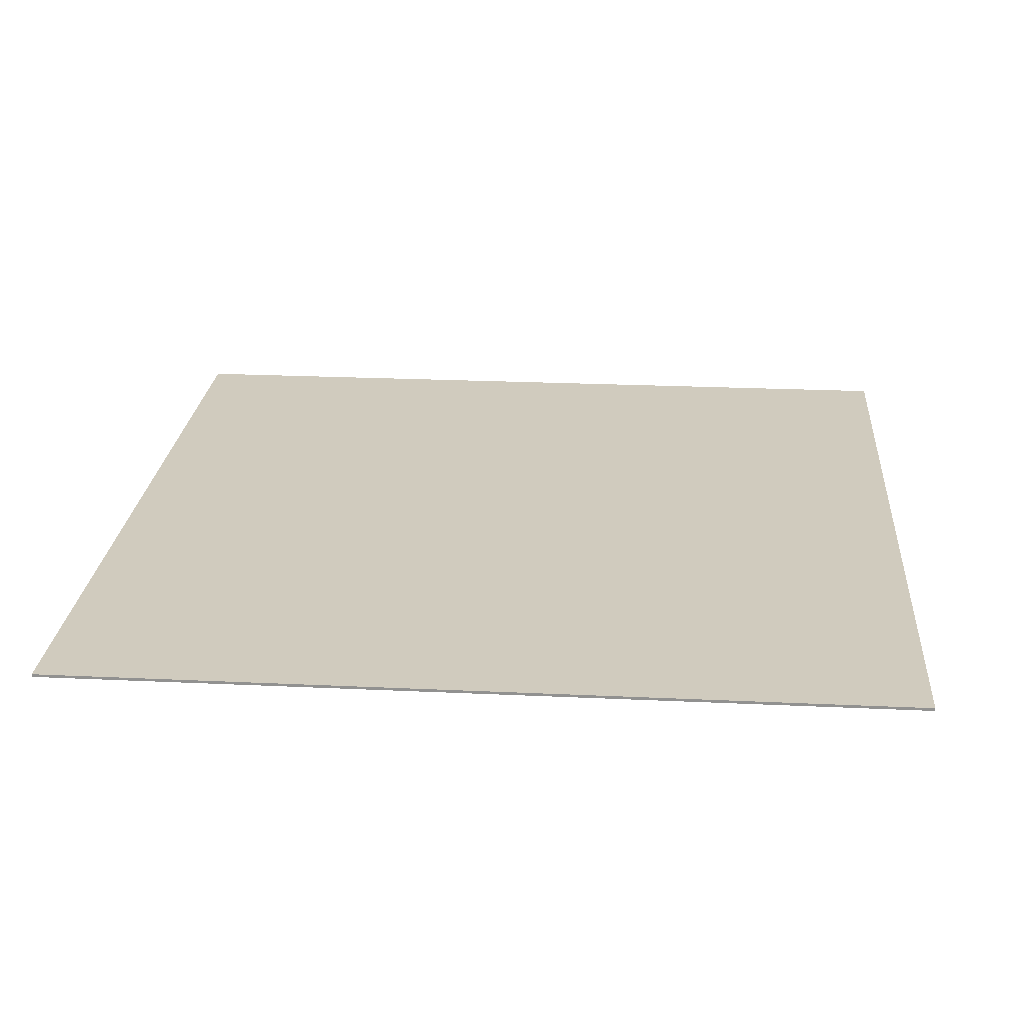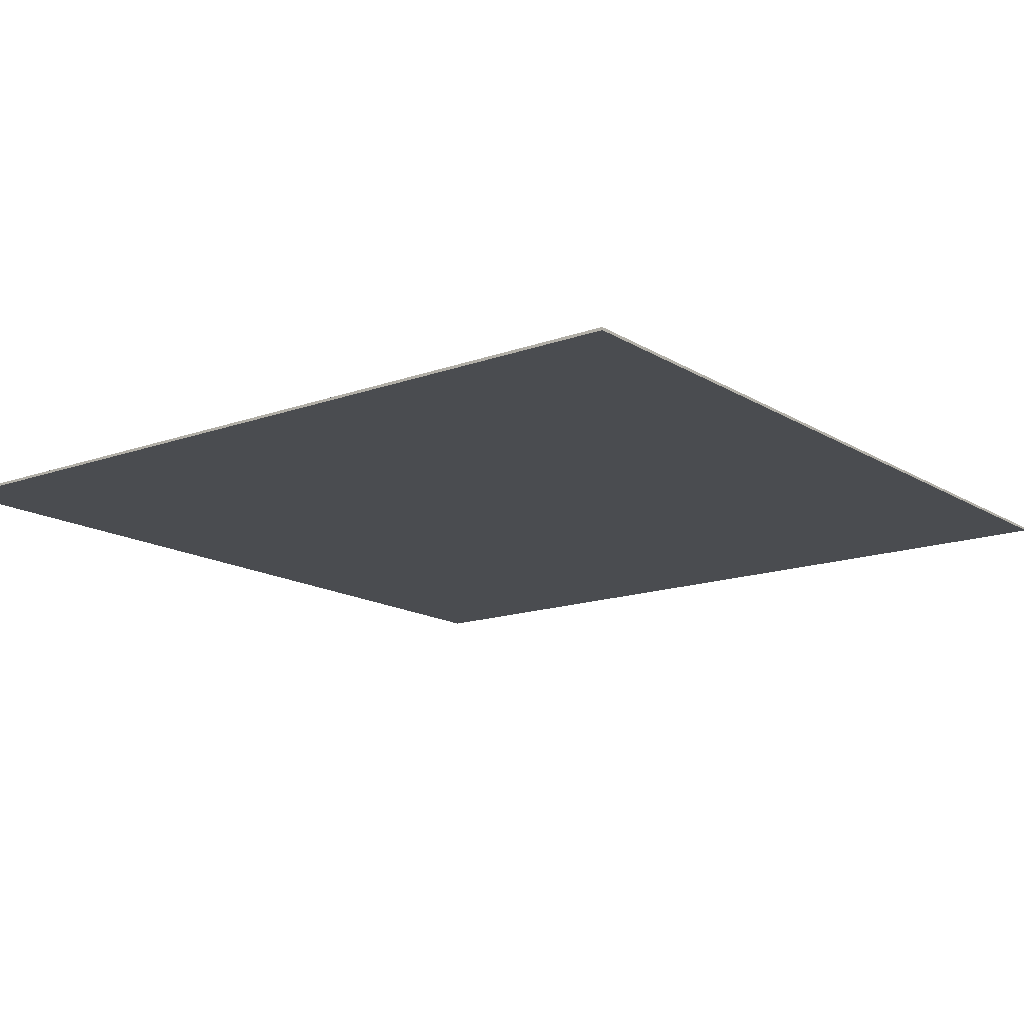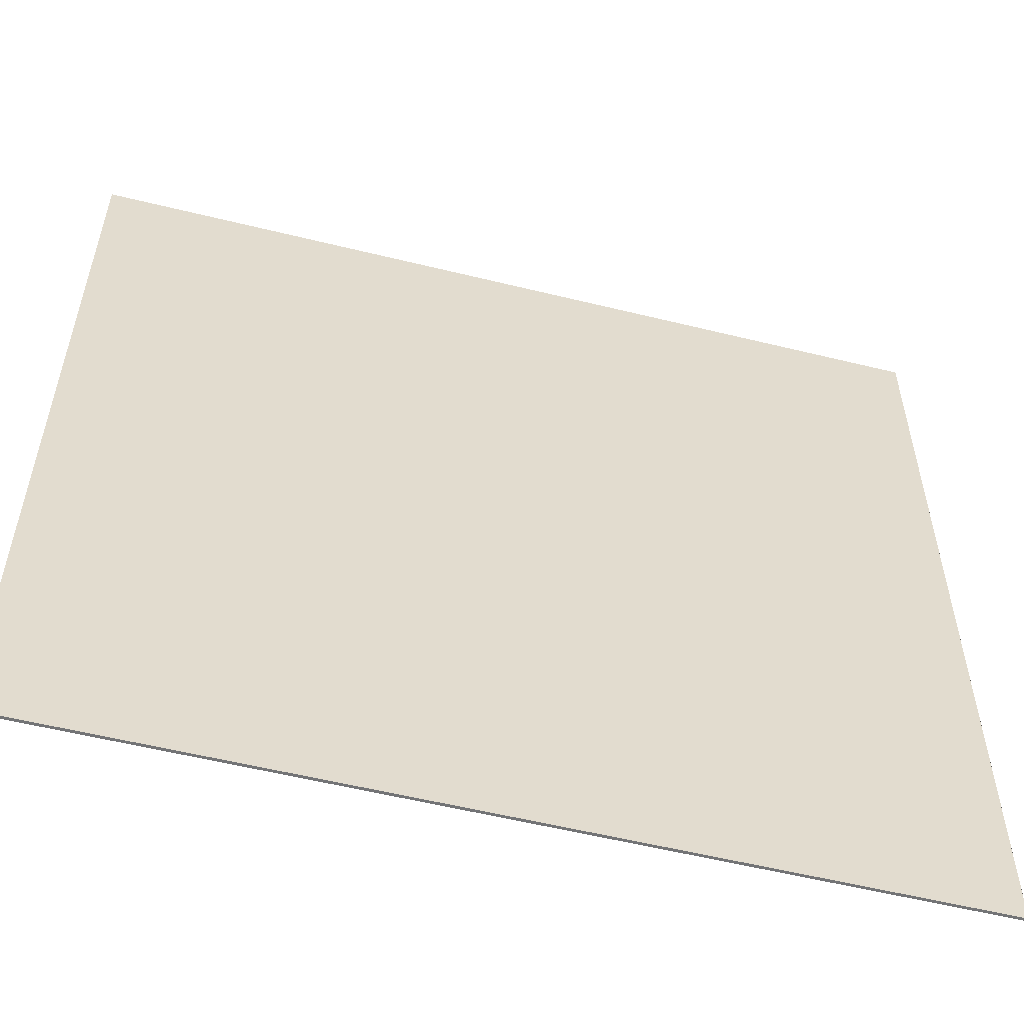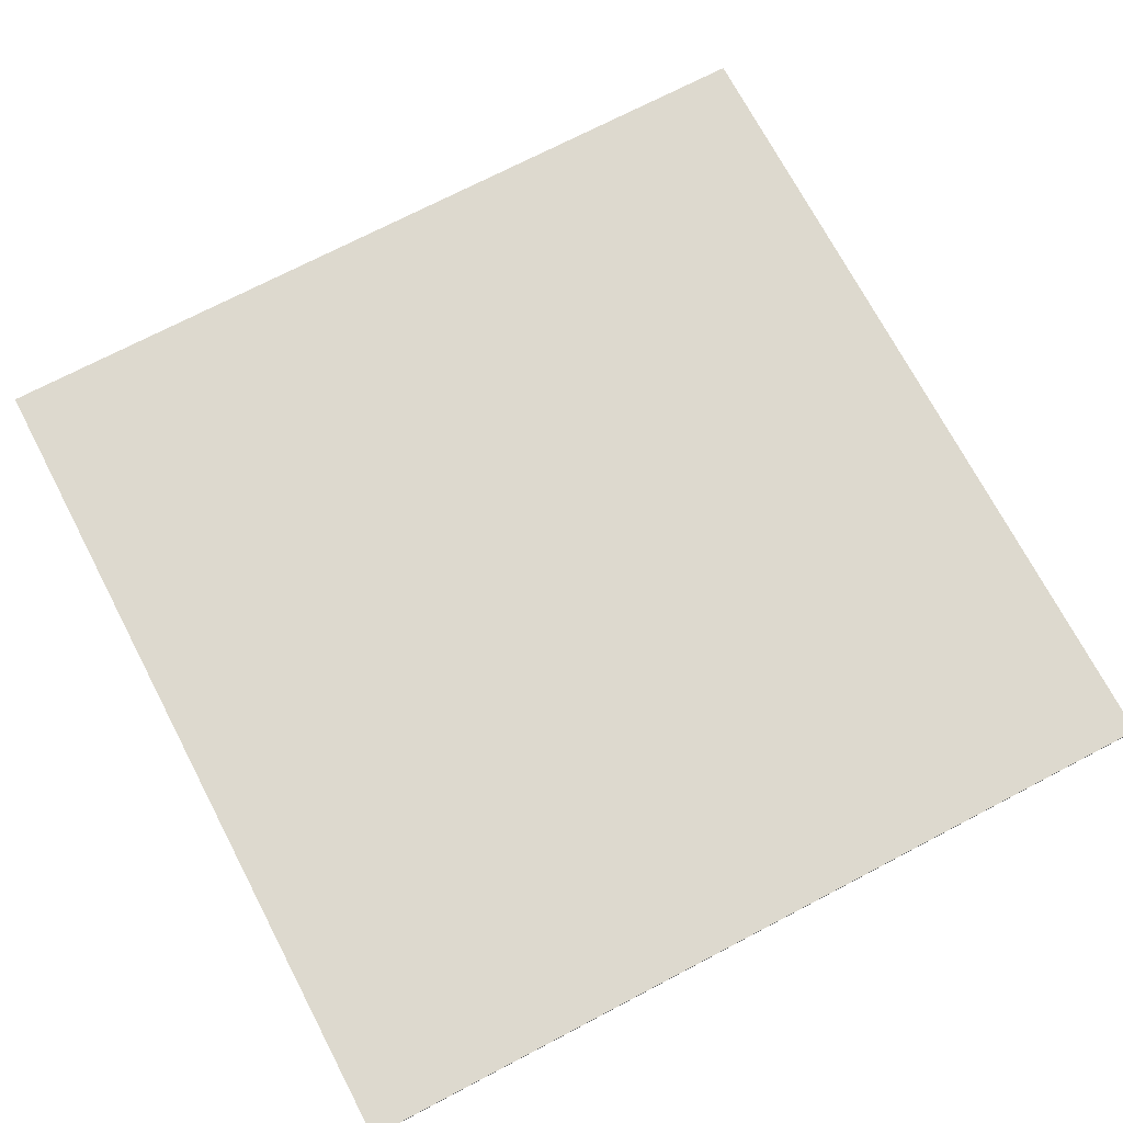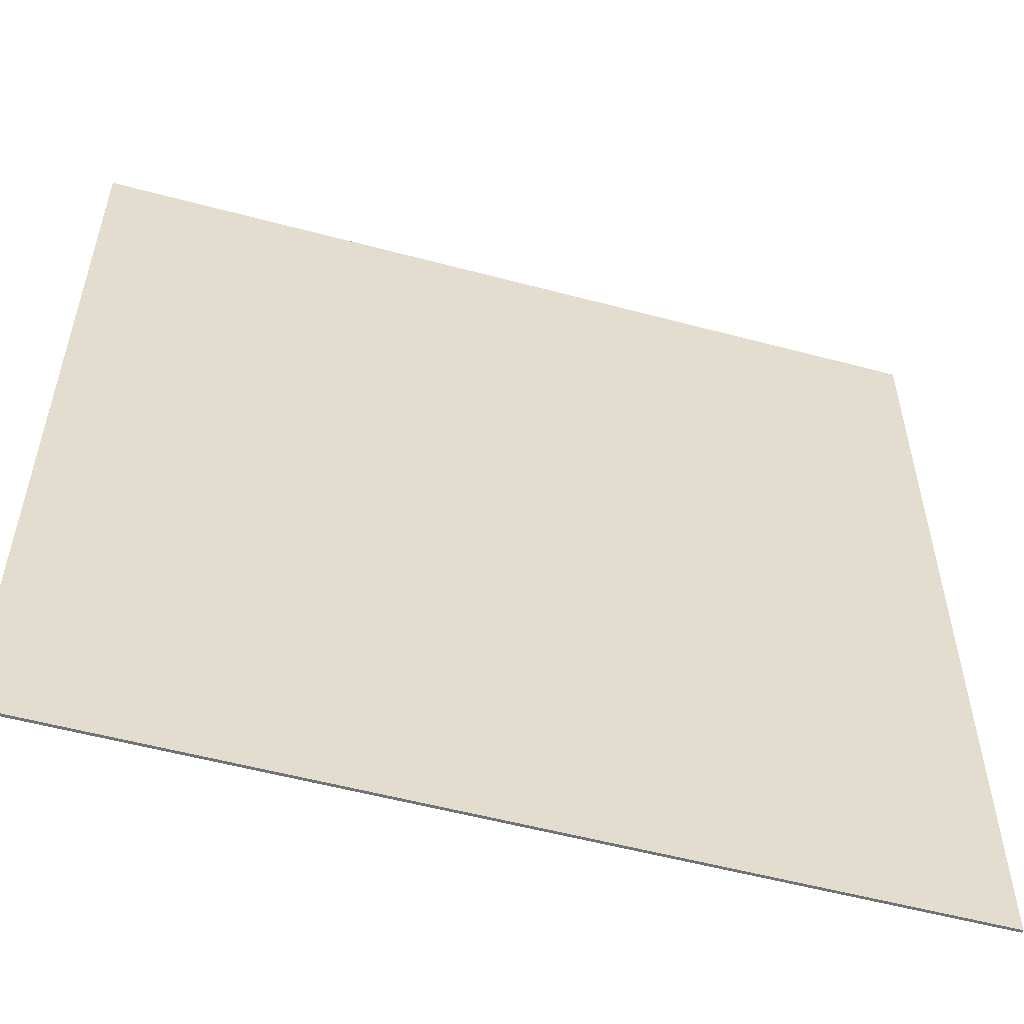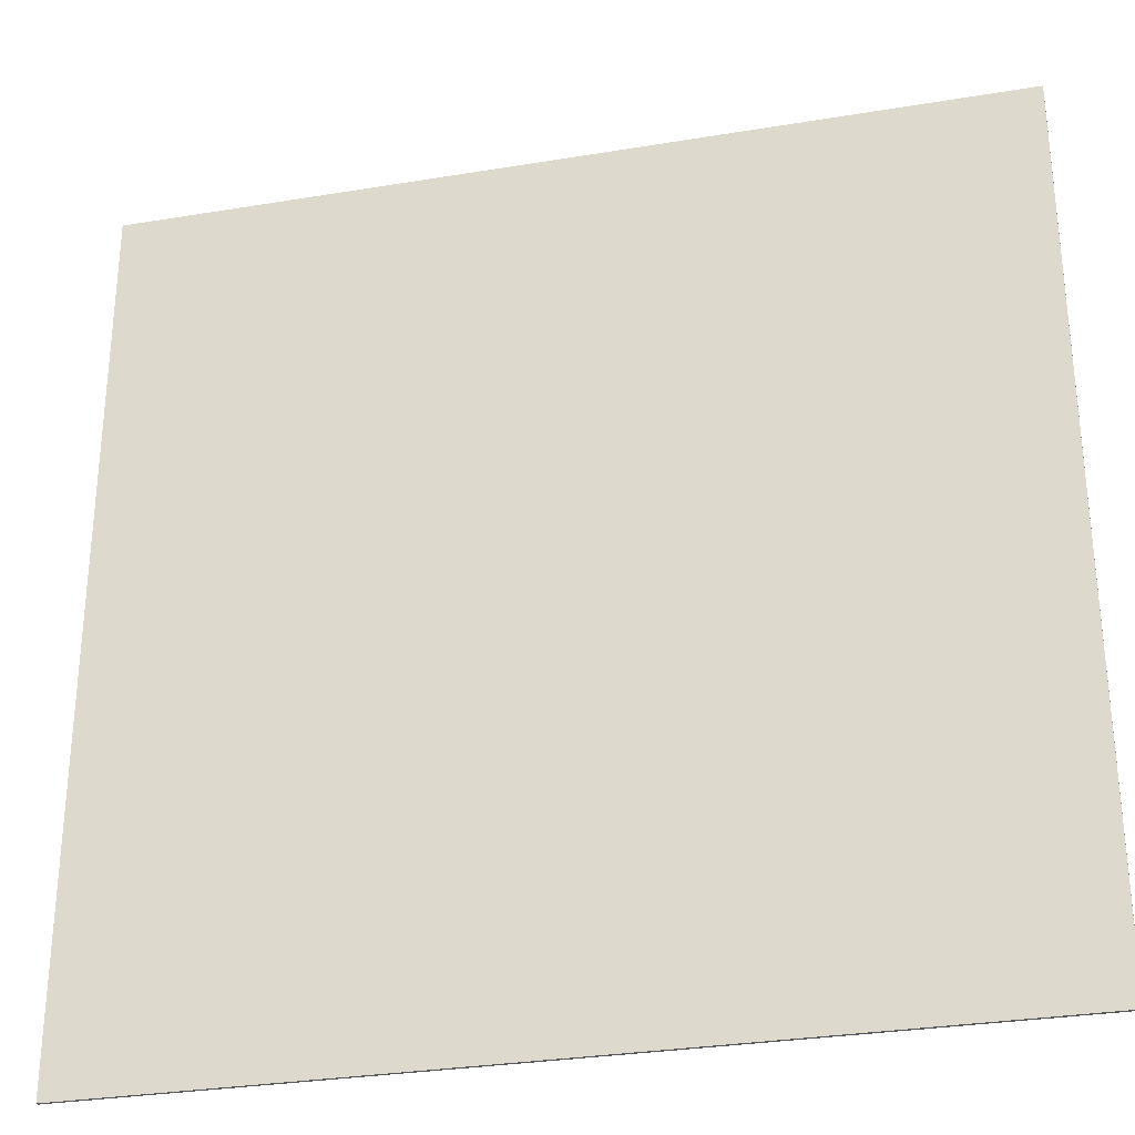
<metadata>
{"format":"obj","ext":"obj","renderer":"f3d","projection":"perspective","resolution":1024,"background":"white","views":[{"elev":23.5,"azim":94.5,"up":"+Y"},{"elev":-15.1,"azim":-142.3,"up":"+Y"},{"elev":-56.1,"azim":-14.5,"up":"+Z"},{"elev":71.7,"azim":-27.7,"up":"+Y"},{"elev":-55.4,"azim":-15.7,"up":"+Z"},{"elev":-30.2,"azim":-166.4,"up":"+Z"}]}
</metadata>
<code>
o Cube
v -30 -0.1 30
v -30 0.1 30
v -30 -0.1 -30
v -30 0.1 -30
v 30 -0.1 30
v 30 0.1 30
v 30 -0.1 -30
v 30 0.1 -30
f 1 2 4 3
f 3 4 8 7
f 7 8 6 5
f 5 6 2 1
f 3 7 5 1
f 8 4 2 6

</code>
